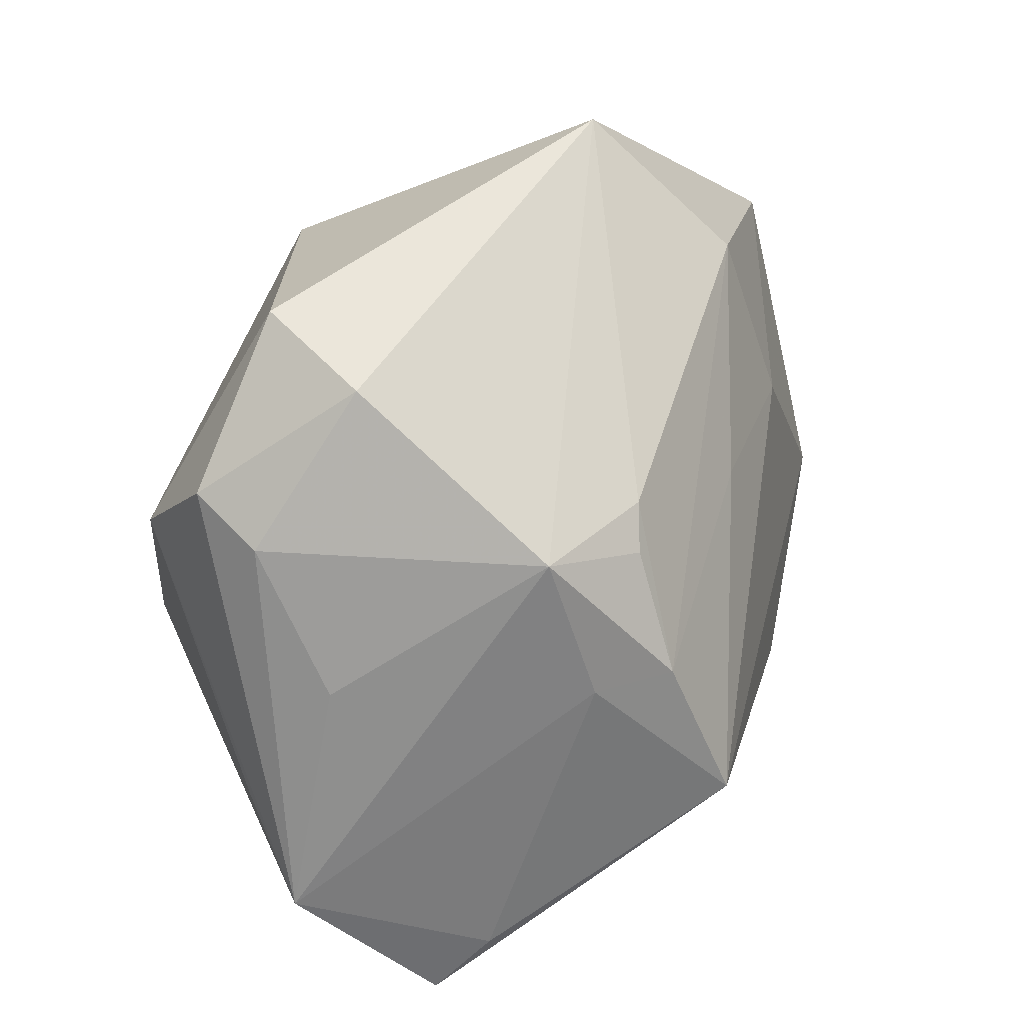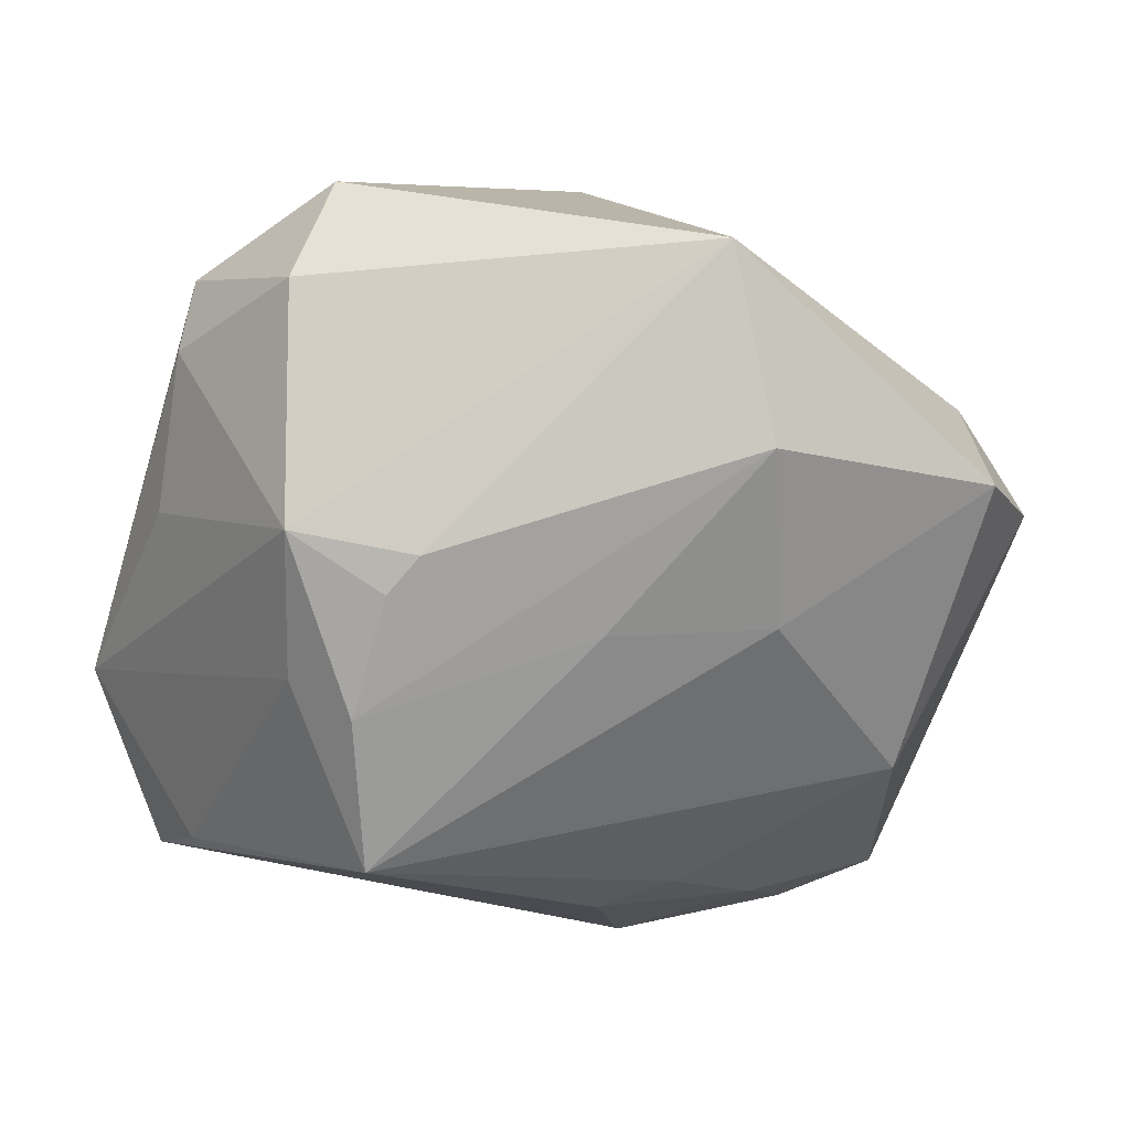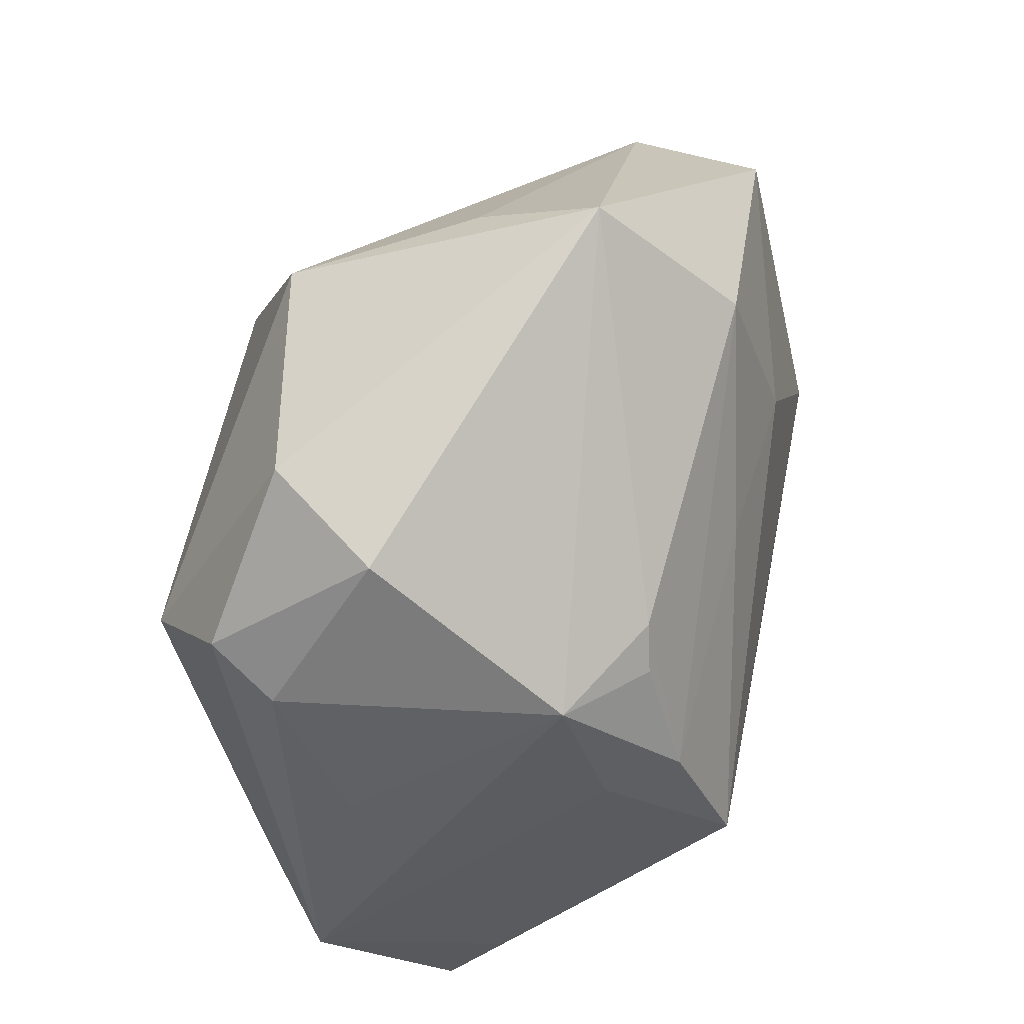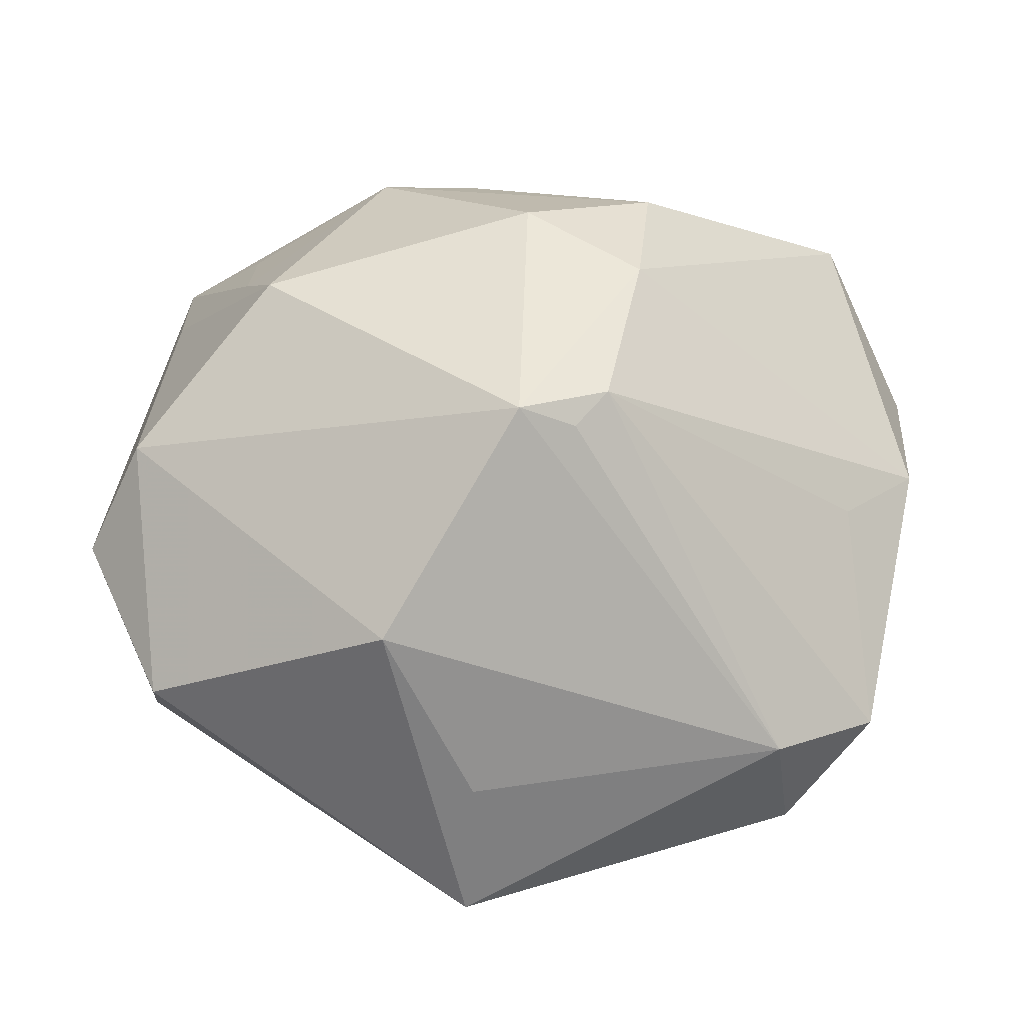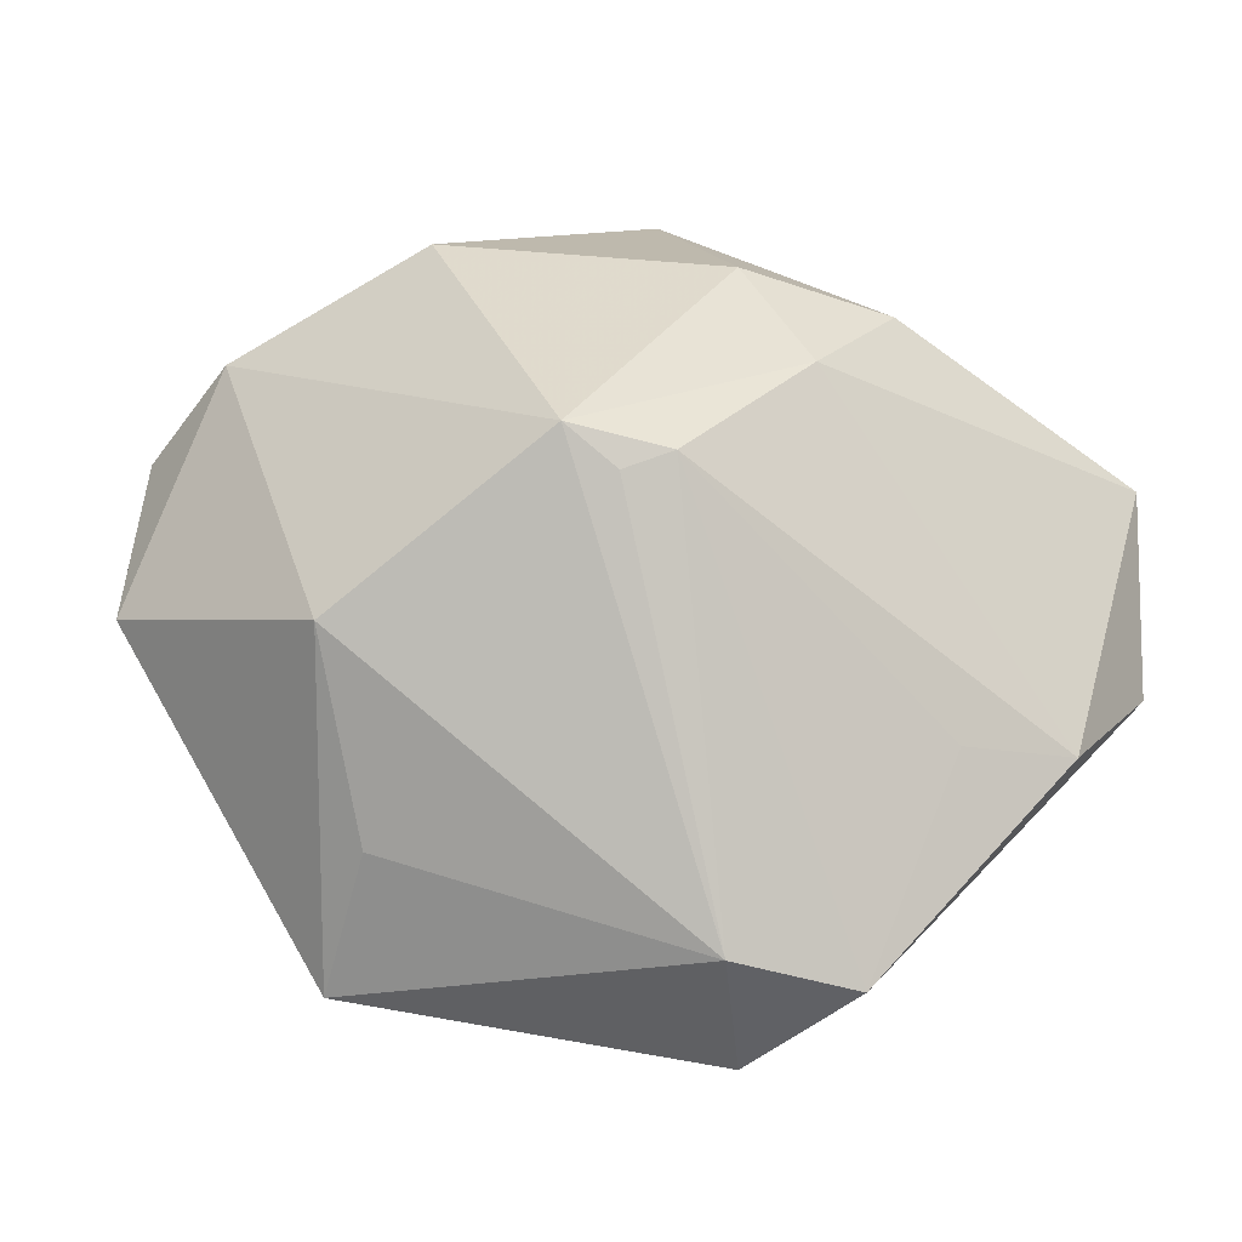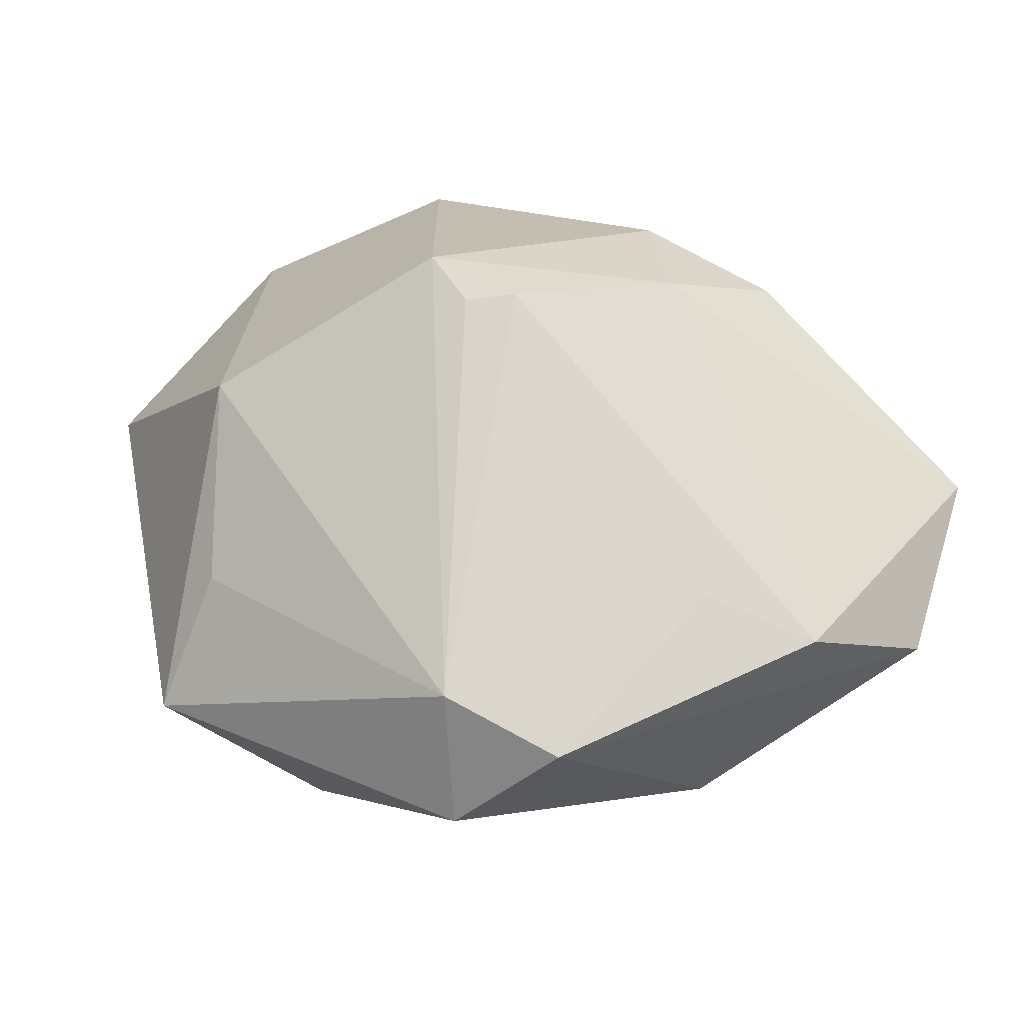
<metadata>
{"format":"obj","ext":"obj","renderer":"f3d","projection":"perspective","resolution":1024,"background":"white","views":[{"elev":21.1,"azim":123.1,"up":"+Y"},{"elev":-57.1,"azim":160.0,"up":"+Z"},{"elev":43.0,"azim":121.0,"up":"+Y"},{"elev":55.3,"azim":-173.5,"up":"+Z"},{"elev":46.2,"azim":-144.3,"up":"+Z"},{"elev":29.2,"azim":-123.7,"up":"+Z"}]}
</metadata>
<code>
v -0.00362 0.01256 0.03342
v 0.01789 0.009708 -0.02683
v -0.001989 0.03837 0.0039
v 0.03156 0.03123 0.004921
v 0.02318 -0.002877 -0.02539
v 0.03352 0.02607 -0.006239
v 0.01935 -0.03577 0.0009365
v 0.006544 -0.03063 0.01571
v -0.02938 -0.02037 -0.01354
v 0.03882 -0.02529 -0.001382
v 0.04087 0.01592 0.00673
v -0.01297 -0.02047 -0.02261
v -0.01731 0.01526 -0.022
v 0.02821 -0.01162 0.01837
v -0.01937 -0.03085 -0.01179
v 0.01132 -0.01548 -0.03327
v -0.04342 -0.01994 -0.003187
v 0.02418 -0.00563 0.02622
v -0.001371 -0.04118 0.0001676
v -0.04426 -0.005352 0.003223
v 0.02785 0.0109 -0.02318
v -0.01178 0.008082 0.03133
v -0.01346 -0.009886 0.02871
v -0.03627 -0.02744 -0.003365
v -0.001834 0.01136 -0.02569
v -0.03543 0.001029 -0.01693
v 0.01616 0.01392 -0.0256
v 0.03786 -0.00245 -0.005611
v -0.03418 -0.03274 0.007434
v -0.001312 -0.01611 0.02885
v -0.03201 0.0296 0.00298
v -0.03738 0.003112 0.007982
v -0.04142 0.02301 -0.001087
v 0.03613 0.009664 0.01679
v 0.02984 -0.02279 0.00881
v 0.01714 -0.001865 -0.03023
v 0.0181 -0.03403 0.007029
v 0.02524 -0.03185 -0.01481
v 0.03759 -0.01562 0.004668
v 0.01576 -0.02844 0.01707
v -0.01343 -0.0227 0.02463
v 0.007398 0.03146 0.01979
v -0.03382 0.02979 -0.01027
v -0.01054 0.0316 -0.01983
v -0.009029 0.01212 0.03071
v 0.02747 -0.03741 -0.009872
v -0.01892 -0.01518 -0.02223
v 0.0406 0.01153 0.000419
v -0.001815 0.04464 -0.009271
f 42 31 1
f 10 40 37
f 33 20 32
f 48 11 10
f 48 6 11
f 49 31 3
f 3 42 49
f 31 42 3
f 4 6 49
f 49 42 4
f 11 6 4
f 30 41 40
f 40 41 8
f 1 31 45
f 23 20 29
f 29 41 23
f 23 30 1
f 41 30 23
f 10 11 34
f 34 42 1
f 11 4 34
f 34 4 42
f 35 40 10
f 10 37 46
f 6 48 21
f 49 6 21
f 21 27 49
f 18 30 40
f 1 30 18
f 18 34 1
f 20 23 22
f 22 32 20
f 1 45 22
f 22 23 1
f 33 32 22
f 22 31 33
f 22 45 31
f 33 31 43
f 43 31 49
f 49 27 44
f 44 43 49
f 13 43 44
f 29 20 17
f 17 20 33
f 10 46 38
f 38 46 16
f 19 41 29
f 19 8 41
f 19 37 40
f 40 8 19
f 36 44 27
f 28 48 10
f 10 21 28
f 28 21 48
f 40 35 14
f 14 18 40
f 14 35 10
f 10 34 39
f 34 18 39
f 39 14 10
f 18 14 39
f 5 38 16
f 16 36 5
f 5 36 21
f 5 21 10
f 10 38 5
f 7 46 37
f 37 19 7
f 7 19 46
f 29 17 24
f 24 17 9
f 16 46 15
f 46 19 15
f 15 24 9
f 15 19 29
f 29 24 15
f 27 21 2
f 2 36 27
f 21 36 2
f 25 36 16
f 44 36 25
f 16 13 25
f 13 44 25
f 33 43 26
f 26 17 33
f 26 43 13
f 9 17 26
f 26 47 9
f 26 13 16
f 16 47 26
f 12 47 16
f 16 15 12
f 9 47 12
f 12 15 9

</code>
